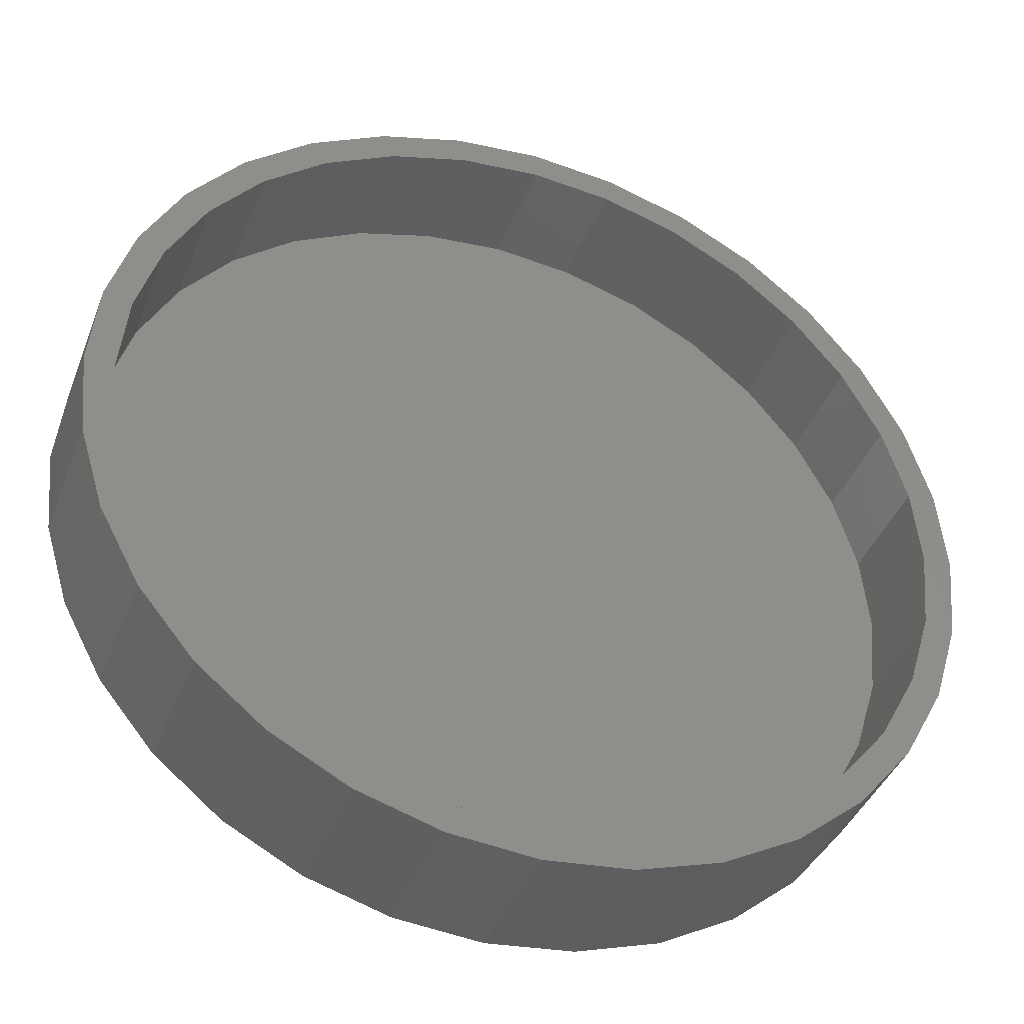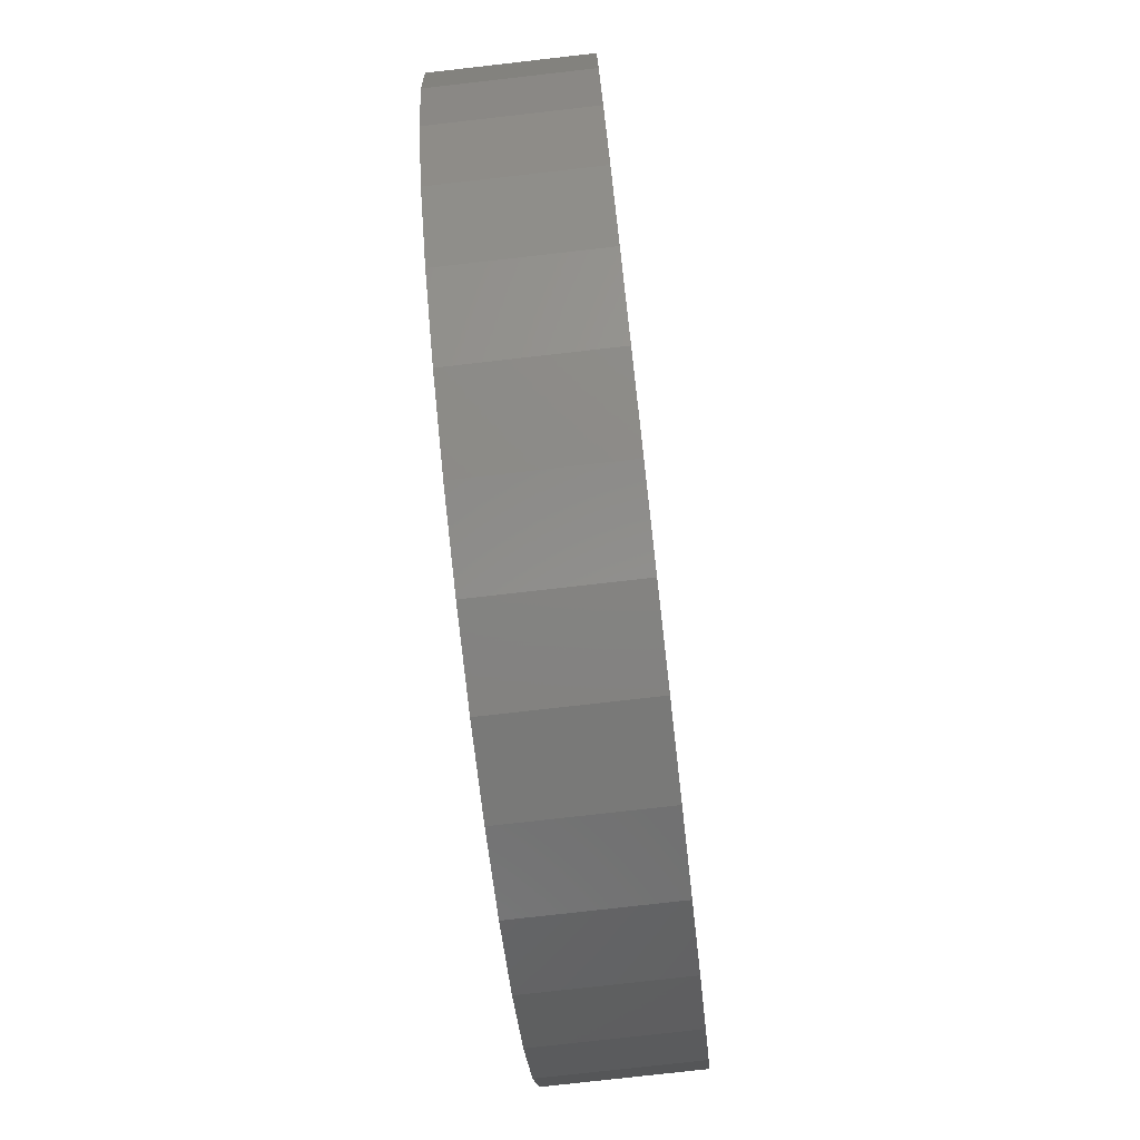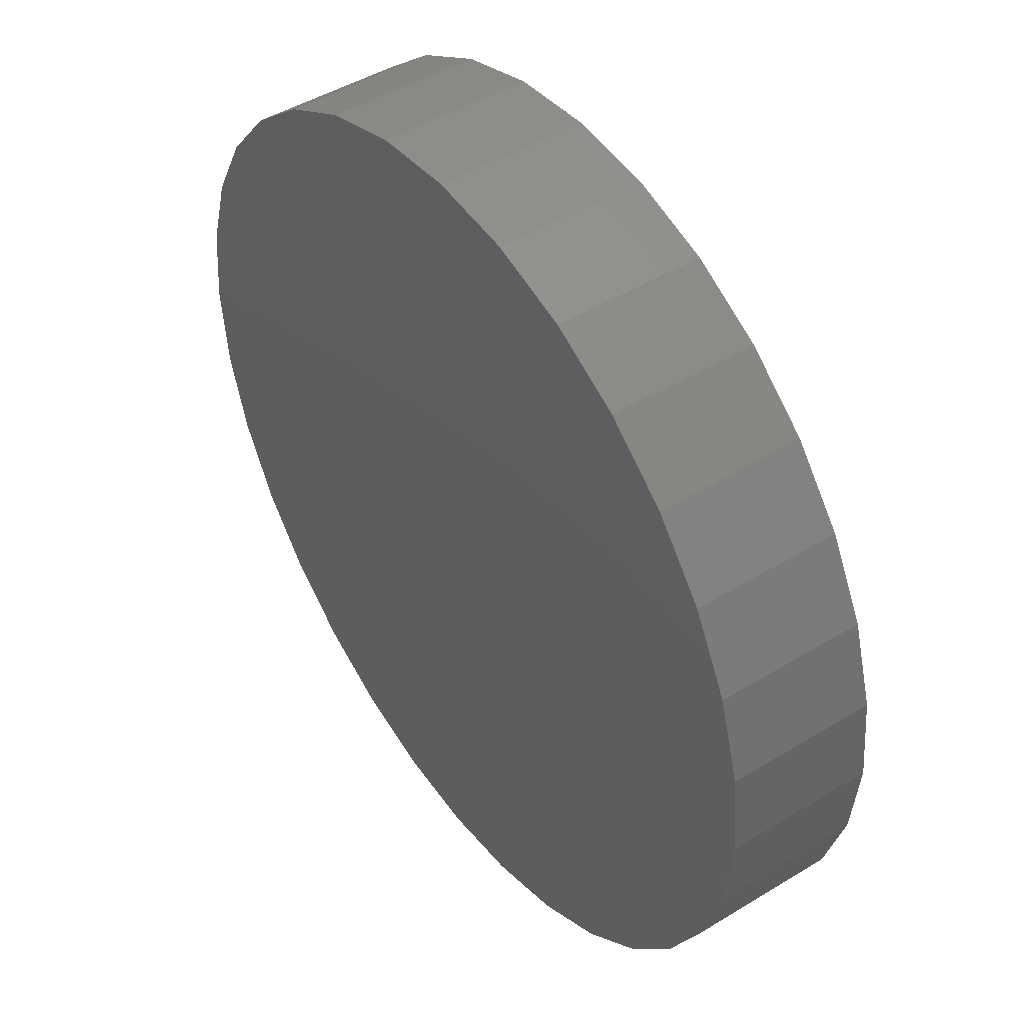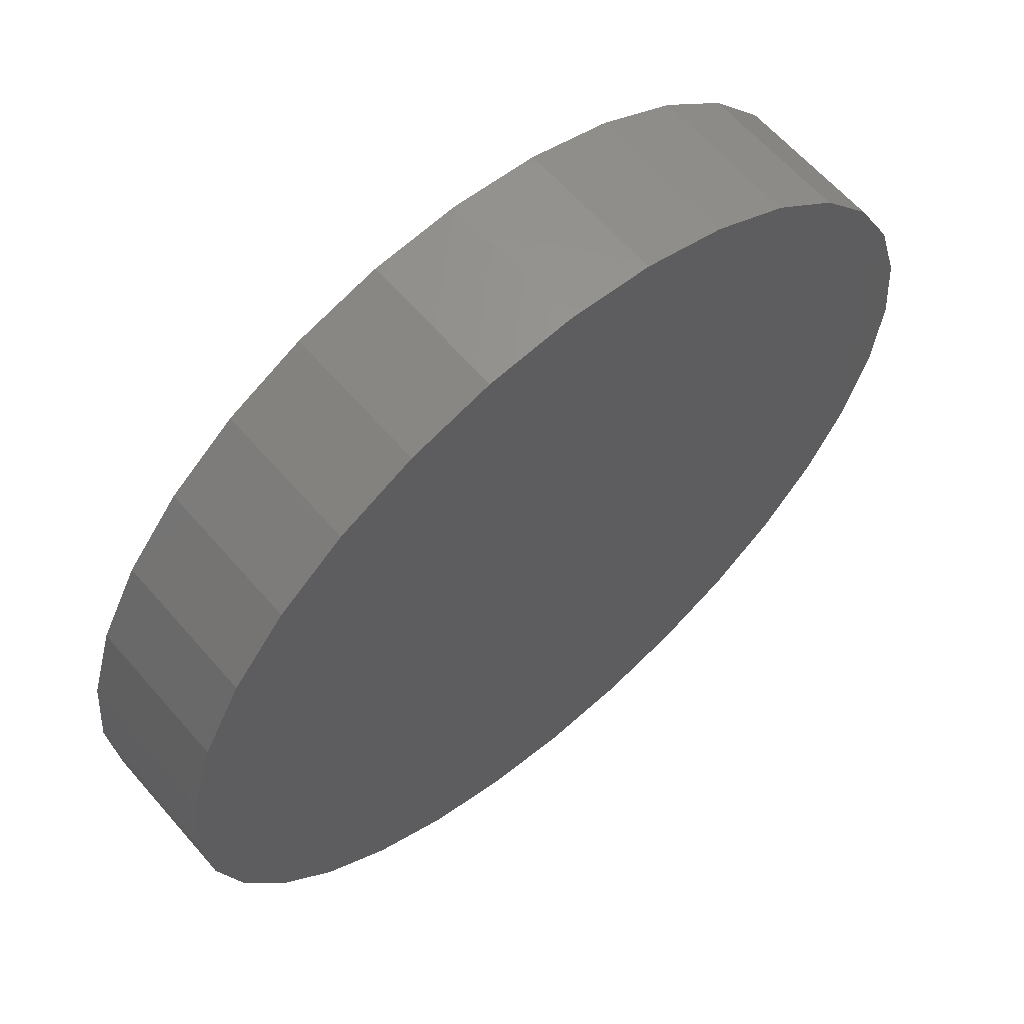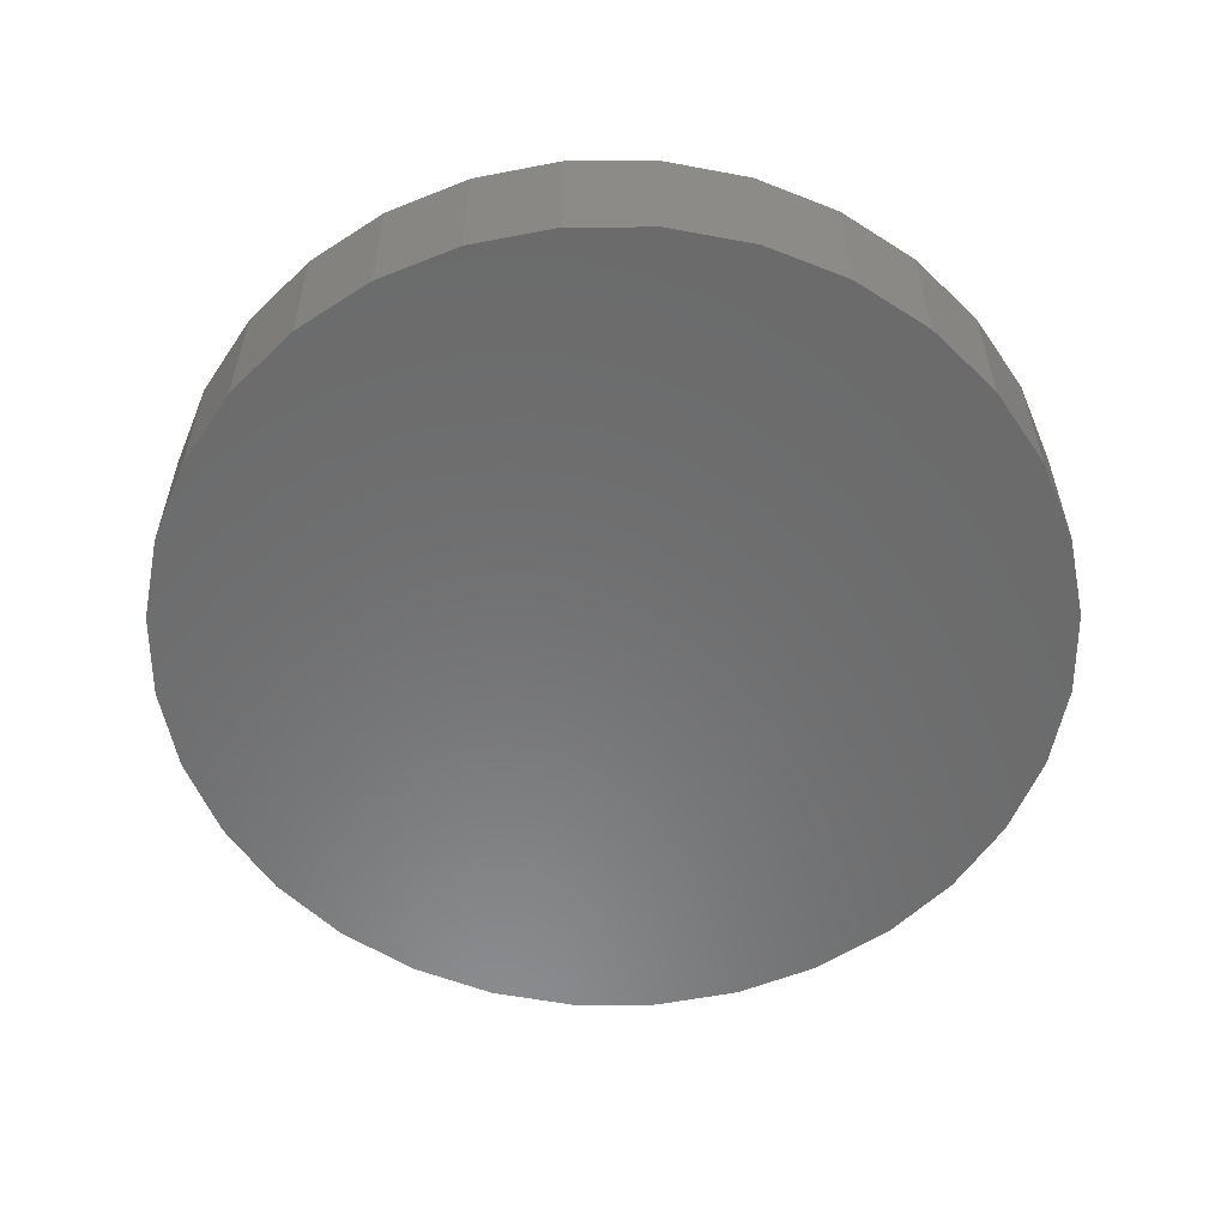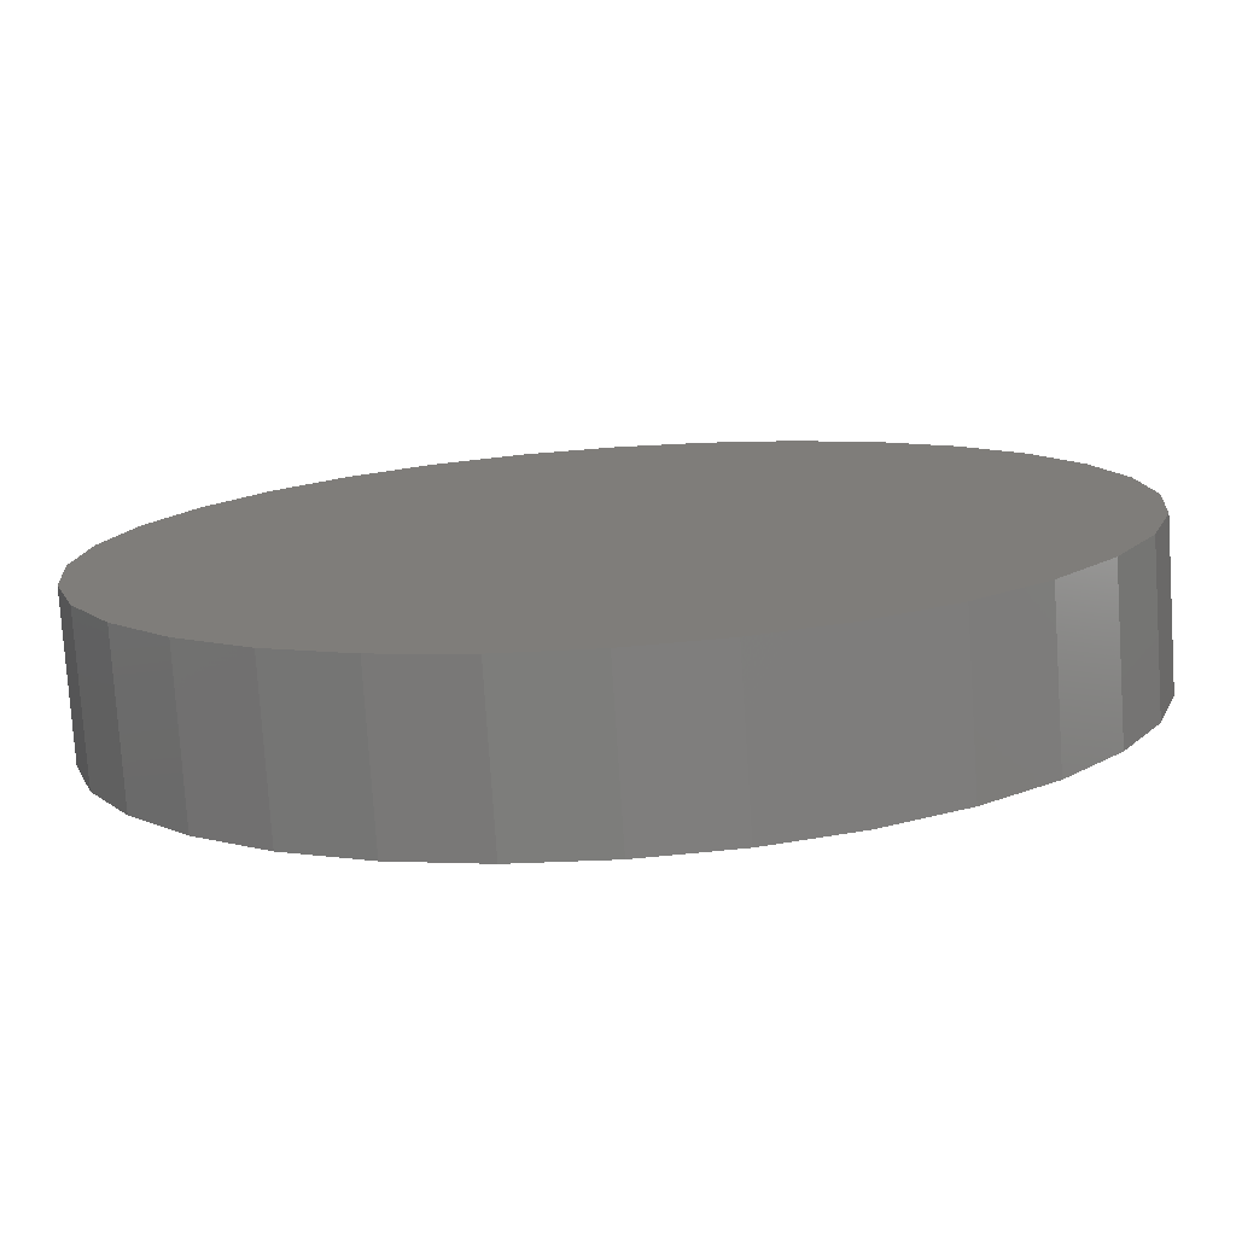
<metadata>
{"format":"stl","ext":"stl","renderer":"f3d","projection":"perspective","resolution":1024,"background":"white","views":[{"elev":-40.2,"azim":-20.0,"up":"+Y"},{"elev":-77.1,"azim":-83.5,"up":"+Y"},{"elev":46.3,"azim":-124.9,"up":"+Y"},{"elev":62.3,"azim":139.2,"up":"+Y"},{"elev":-57.2,"azim":-129.2,"up":"+Z"},{"elev":-78.1,"azim":-176.2,"up":"+Y"}]}
</metadata>
<code>
# stl→obj: 128 verts, 252 faces
v 0.007895 0.3317 0.1094
v 0.007895 0.3552 0.1094
v -0.0614 0.3484 0.1094
v -0.128 0.3281 0.1094
v -0.05683 0.3254 0.1094
v -0.1191 0.3065 0.1094
v -0.1894 0.2953 0.1094
v -0.128 -0.3281 0.1094
v -0.05683 -0.3254 0.1094
v -0.1191 -0.3065 0.1094
v 0.007895 -0.3317 0.1094
v -0.0614 -0.3484 0.1094
v 0.007895 -0.3552 0.1094
v 0.07719 0.3484 0.1094
v 0.1438 0.3281 0.1094
v 0.07261 0.3254 0.1094
v 0.1348 0.3065 0.1094
v 0.1438 -0.3281 0.1094
v 0.2052 -0.2953 0.1094
v 0.1348 -0.3065 0.1094
v 0.07261 -0.3254 0.1094
v 0.07719 -0.3484 0.1094
v -0.1894 -0.2953 0.1094
v -0.1764 -0.2758 0.1094
v -0.2433 -0.2512 0.1094
v -0.2267 -0.2346 0.1094
v -0.2874 -0.1973 0.1094
v -0.2679 -0.1843 0.1094
v -0.3202 -0.1359 0.1094
v -0.2986 -0.127 0.1094
v -0.3405 -0.06929 0.1094
v -0.3175 -0.06472 0.1094
v -0.3473 2.012e-16 0.1094
v -0.3238 4.063e-17 0.1094
v -0.3405 0.06929 0.1094
v -0.3175 0.06472 0.1094
v -0.3202 0.1359 0.1094
v -0.2986 0.127 0.1094
v -0.2874 0.1973 0.1094
v -0.2679 0.1843 0.1094
v -0.2433 0.2512 0.1094
v -0.2267 0.2346 0.1094
v -0.1764 0.2758 0.1094
v 0.2052 0.2953 0.1094
v 0.1922 0.2758 0.1094
v 0.259 0.2512 0.1094
v 0.2425 0.2346 0.1094
v 0.3032 0.1973 0.1094
v 0.2837 0.1843 0.1094
v 0.336 0.1359 0.1094
v 0.3144 0.127 0.1094
v 0.3563 0.06929 0.1094
v 0.3333 0.06472 0.1094
v 0.3631 2.27e-16 0.1094
v 0.3396 2.121e-16 0.1094
v 0.3563 -0.06929 0.1094
v 0.3333 -0.06472 0.1094
v 0.336 -0.1359 0.1094
v 0.3144 -0.127 0.1094
v 0.3032 -0.1973 0.1094
v 0.2837 -0.1843 0.1094
v 0.259 -0.2512 0.1094
v 0.2425 -0.2346 0.1094
v 0.1922 -0.2758 0.1094
v 0.007895 -0.3317 0.01562
v 0.07261 -0.3254 0.01562
v 0.1348 -0.3065 0.01562
v 0.1922 -0.2758 0.01562
v 0.2425 -0.2346 0.01562
v 0.2837 -0.1843 0.01562
v 0.3144 -0.127 0.01562
v 0.3333 -0.06472 0.01562
v 0.3396 -8.125e-17 0.01562
v -0.05683 -0.3254 0.01562
v -0.1191 -0.3065 0.01562
v -0.1764 -0.2758 0.01562
v -0.2267 -0.2346 0.01562
v -0.2679 -0.1843 0.01562
v -0.2986 -0.127 0.01562
v -0.3175 -0.06472 0.01562
v -0.3238 4.063e-17 0.01562
v 0.007895 0.3317 0.01562
v -0.05683 0.3254 0.01562
v -0.1191 0.3065 0.01562
v -0.1764 0.2758 0.01562
v -0.2267 0.2346 0.01562
v -0.2679 0.1843 0.01562
v -0.2986 0.127 0.01562
v -0.3175 0.06472 0.01562
v 0.07261 0.3254 0.01562
v 0.1348 0.3065 0.01562
v 0.1922 0.2758 0.01562
v 0.2425 0.2346 0.01562
v 0.2837 0.1843 0.01562
v 0.3144 0.127 0.01562
v 0.3333 0.06472 0.01562
v 0.3631 -4.025e-16 -0.007812
v 0.3563 -0.06929 -0.007812
v 0.336 -0.1359 -0.007812
v 0.3032 -0.1973 -0.007812
v 0.259 -0.2512 -0.007812
v 0.2052 -0.2953 -0.007812
v 0.1438 -0.3281 -0.007812
v 0.07719 -0.3484 -0.007812
v 0.007895 -0.3552 -0.007812
v -0.0614 -0.3484 -0.007812
v -0.128 -0.3281 -0.007812
v -0.1894 -0.2953 -0.007812
v -0.2433 -0.2512 -0.007812
v -0.2874 -0.1973 -0.007812
v -0.3202 -0.1359 -0.007812
v -0.3405 -0.06929 -0.007812
v -0.3473 2.012e-16 -0.007812
v -0.3405 0.06929 -0.007812
v -0.3202 0.1359 -0.007812
v -0.2874 0.1973 -0.007812
v -0.2433 0.2512 -0.007812
v -0.1894 0.2953 -0.007812
v -0.128 0.3281 -0.007812
v -0.0614 0.3484 -0.007812
v 0.007895 0.3552 -0.007812
v 0.07719 0.3484 -0.007812
v 0.1438 0.3281 -0.007812
v 0.2052 0.2953 -0.007812
v 0.259 0.2512 -0.007812
v 0.3032 0.1973 -0.007812
v 0.336 0.1359 -0.007812
v 0.3563 0.06929 -0.007812
f 1 2 3
f 3 4 1
f 1 4 5
f 6 5 4
f 4 7 6
f 8 9 10
f 11 9 8
f 8 12 11
f 11 12 13
f 14 2 1
f 14 1 15
f 1 16 15
f 15 16 17
f 18 19 20
f 18 20 21
f 18 21 11
f 18 11 22
f 11 13 22
f 8 10 23
f 23 10 24
f 23 24 25
f 25 24 26
f 25 26 27
f 27 26 28
f 27 28 29
f 29 28 30
f 29 30 31
f 31 30 32
f 31 32 33
f 33 32 34
f 33 34 35
f 35 34 36
f 35 36 37
f 37 36 38
f 37 38 39
f 39 38 40
f 39 40 41
f 41 40 42
f 41 42 7
f 7 42 43
f 7 43 6
f 15 17 44
f 44 17 45
f 44 45 46
f 46 45 47
f 46 47 48
f 48 47 49
f 48 49 50
f 50 49 51
f 50 51 52
f 52 51 53
f 52 53 54
f 54 53 55
f 54 55 56
f 56 55 57
f 56 57 58
f 58 57 59
f 58 59 60
f 60 59 61
f 60 61 62
f 62 61 63
f 62 63 19
f 19 63 64
f 19 64 20
f 65 21 66
f 66 21 20
f 66 20 67
f 67 20 64
f 67 64 68
f 68 64 63
f 68 63 69
f 69 63 61
f 69 61 70
f 70 61 59
f 70 59 71
f 71 59 57
f 71 57 72
f 72 57 55
f 72 55 73
f 21 65 11
f 11 65 74
f 11 74 9
f 9 74 75
f 9 75 10
f 10 75 76
f 10 76 24
f 24 76 77
f 24 77 26
f 26 77 78
f 26 78 28
f 28 78 79
f 28 79 30
f 30 79 80
f 30 80 32
f 32 80 81
f 32 81 34
f 82 5 83
f 83 5 6
f 83 6 84
f 84 6 43
f 84 43 85
f 85 43 42
f 85 42 86
f 86 42 40
f 86 40 87
f 87 40 38
f 87 38 88
f 88 38 36
f 88 36 89
f 89 36 34
f 89 34 81
f 5 82 1
f 1 82 90
f 1 90 16
f 16 90 91
f 16 91 17
f 17 91 92
f 17 92 45
f 45 92 93
f 45 93 47
f 47 93 94
f 47 94 49
f 49 94 95
f 49 95 51
f 51 95 96
f 51 96 53
f 53 96 73
f 53 73 55
f 97 54 98
f 98 54 56
f 98 56 99
f 99 56 58
f 99 58 100
f 100 58 60
f 100 60 101
f 101 60 62
f 101 62 102
f 102 62 19
f 102 19 103
f 103 19 18
f 103 18 104
f 104 18 22
f 104 22 105
f 105 22 13
f 105 13 106
f 106 13 12
f 106 12 107
f 107 12 8
f 107 8 108
f 108 8 23
f 108 23 109
f 109 23 25
f 109 25 110
f 110 25 27
f 110 27 111
f 111 27 29
f 111 29 112
f 112 29 31
f 112 31 113
f 113 31 33
f 113 33 114
f 114 33 35
f 114 35 115
f 115 35 37
f 115 37 116
f 116 37 39
f 116 39 117
f 117 39 41
f 117 41 118
f 118 41 7
f 118 7 119
f 119 7 4
f 119 4 120
f 120 4 3
f 120 3 121
f 121 3 2
f 121 2 122
f 122 2 14
f 122 14 123
f 123 14 15
f 123 15 124
f 124 15 44
f 124 44 125
f 125 44 46
f 125 46 126
f 126 46 48
f 126 48 127
f 127 48 50
f 127 50 128
f 128 50 52
f 128 52 97
f 97 52 54
f 121 122 120
f 105 106 104
f 104 106 107
f 104 107 103
f 103 107 108
f 103 108 102
f 102 108 109
f 102 109 101
f 101 109 110
f 101 110 100
f 100 110 111
f 100 111 99
f 99 111 112
f 99 112 98
f 98 112 113
f 98 113 97
f 97 113 114
f 97 114 128
f 128 114 115
f 128 115 127
f 127 115 116
f 127 116 126
f 126 116 117
f 126 117 125
f 125 117 118
f 125 118 124
f 124 118 119
f 124 119 123
f 123 119 120
f 123 120 122
f 83 90 82
f 90 83 91
f 91 83 84
f 91 84 92
f 92 84 85
f 92 85 93
f 93 85 86
f 93 86 94
f 94 86 87
f 94 87 95
f 95 87 88
f 95 88 96
f 96 88 89
f 96 89 73
f 73 89 81
f 73 81 72
f 72 81 80
f 72 80 71
f 71 80 79
f 71 79 70
f 70 79 78
f 70 78 69
f 69 78 77
f 69 77 68
f 68 77 76
f 68 76 67
f 67 76 75
f 67 75 66
f 66 75 74
f 66 74 65

</code>
